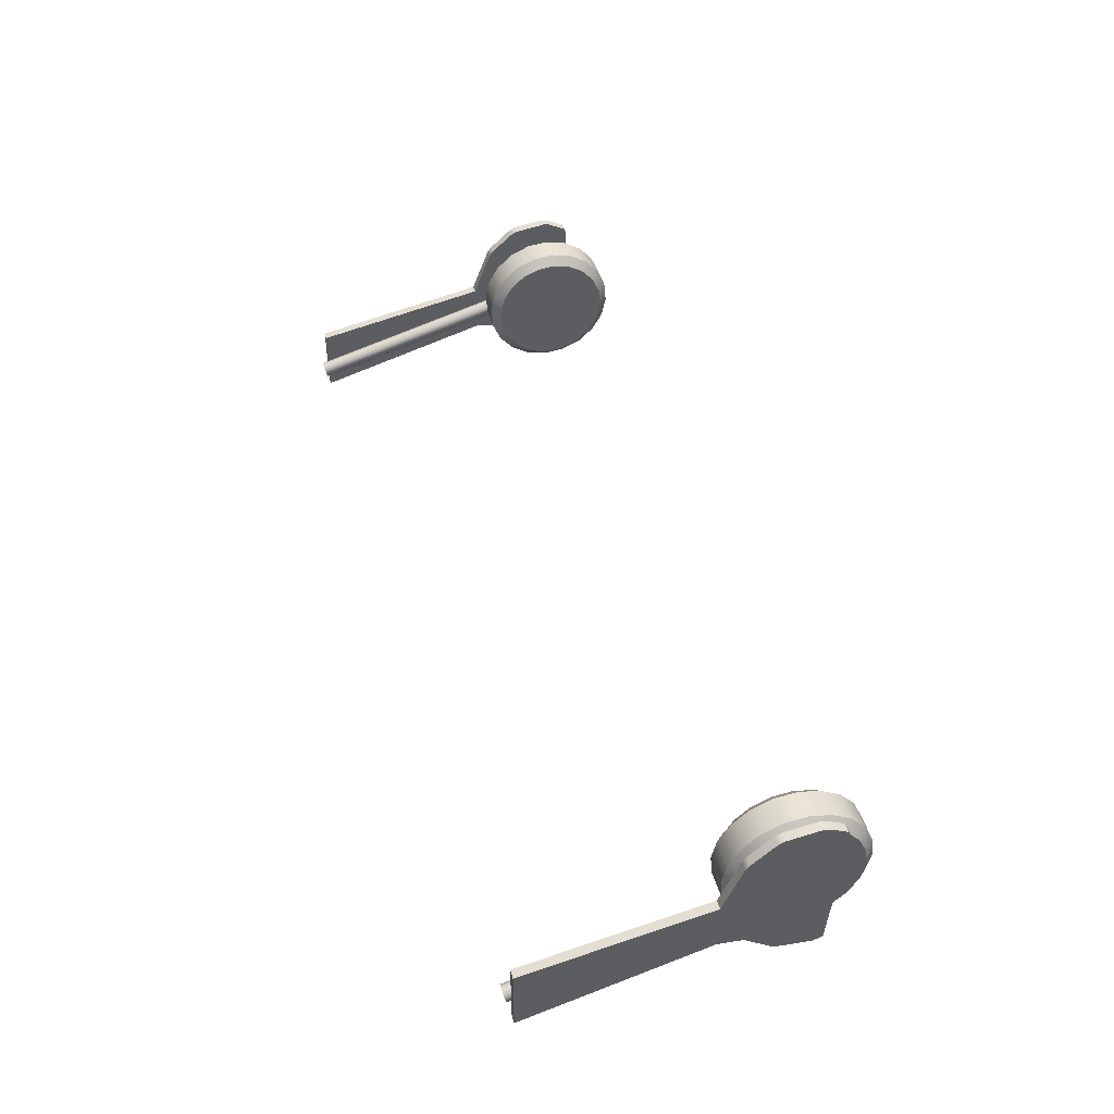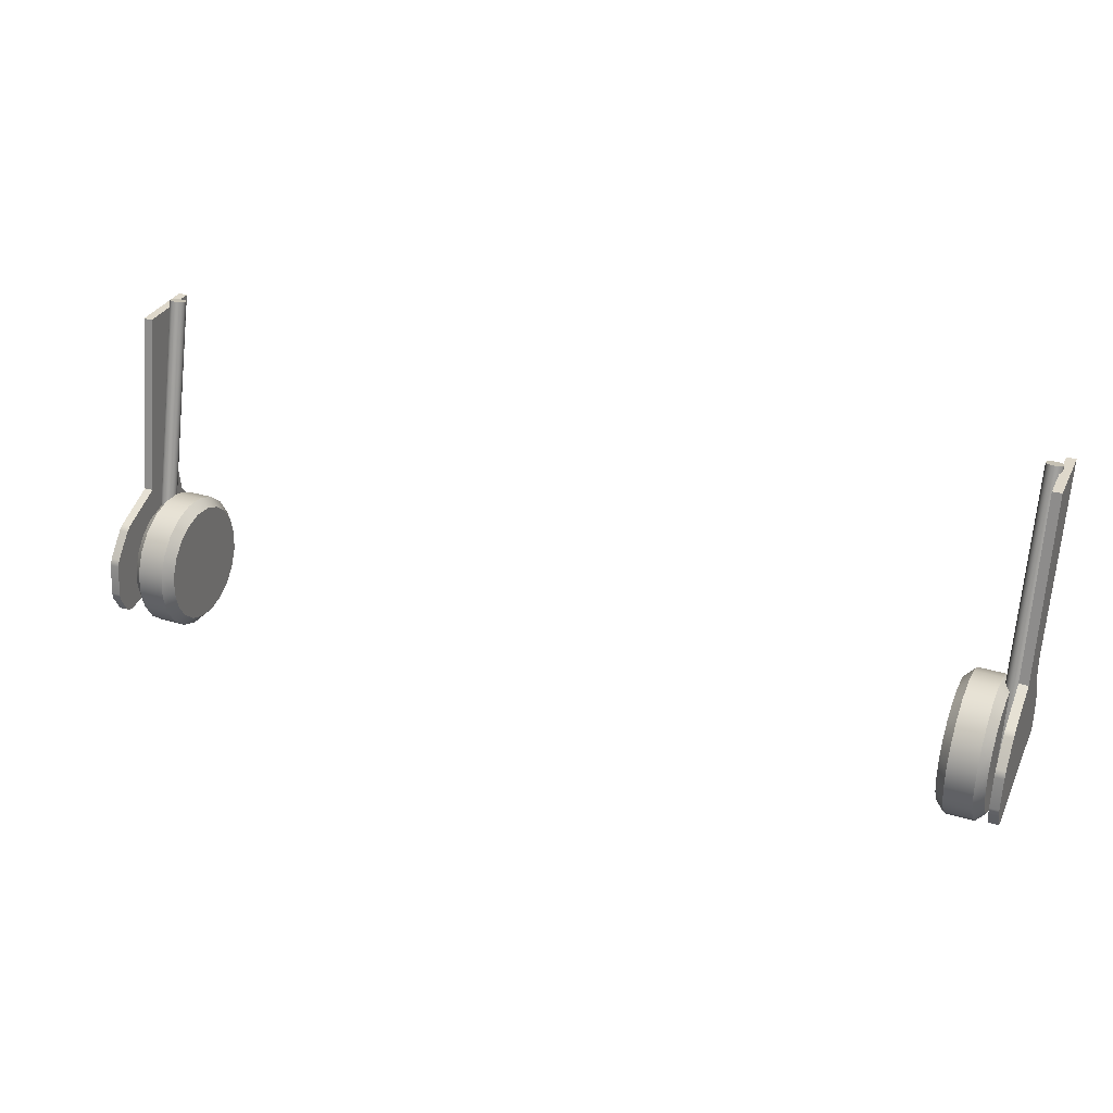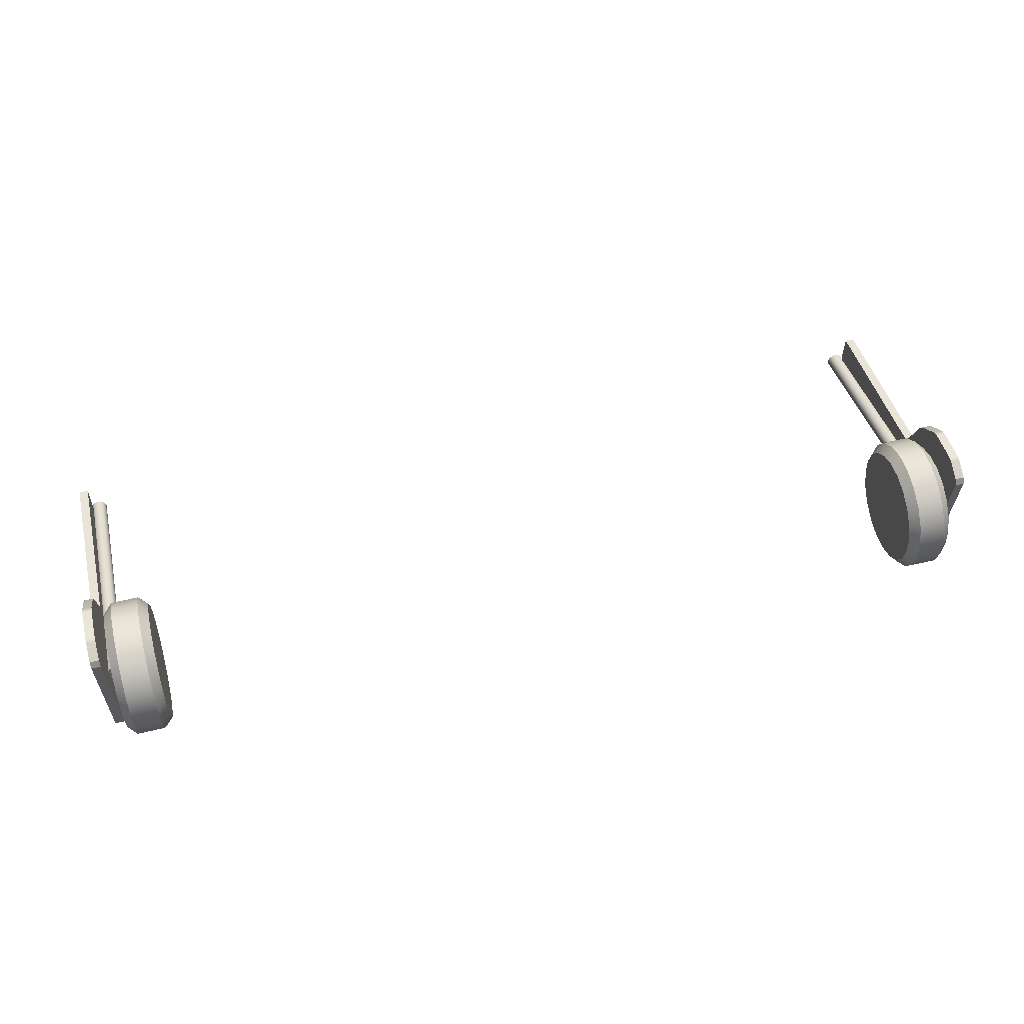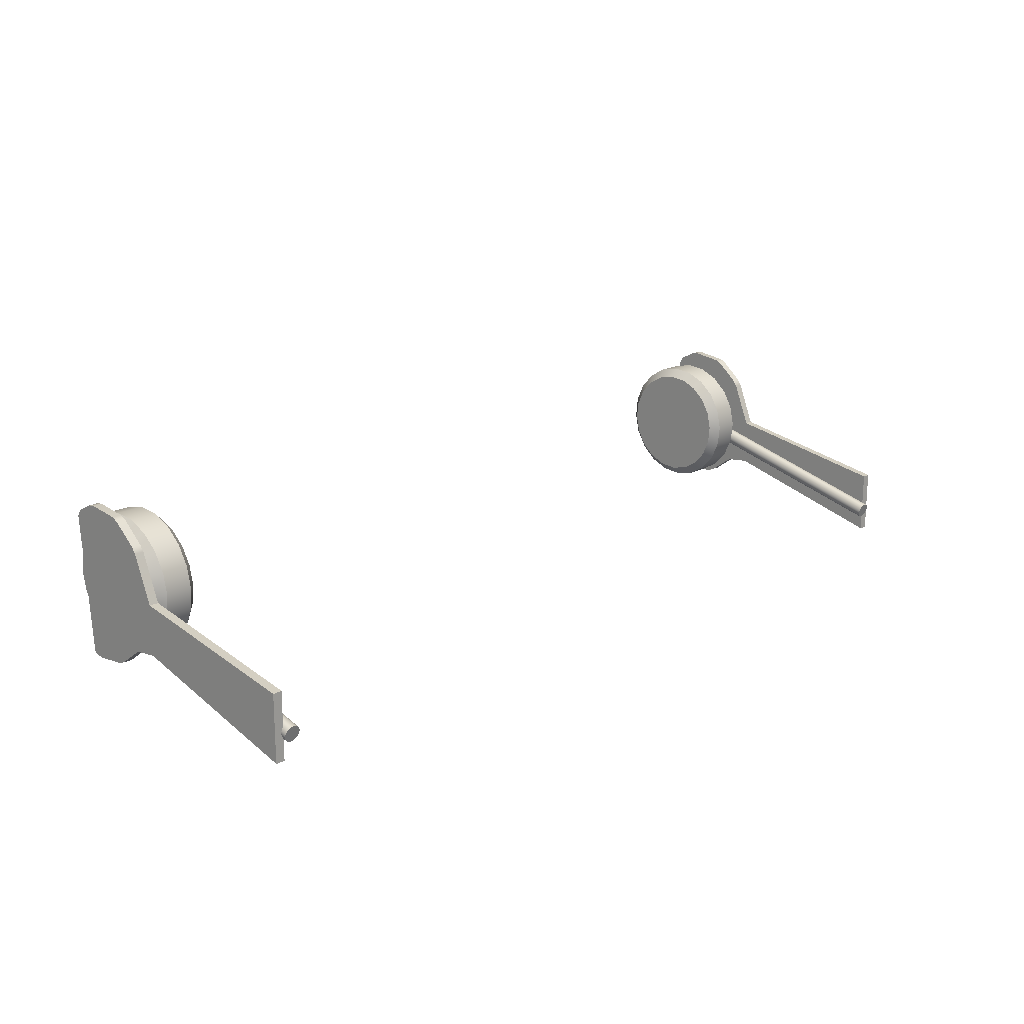
<metadata>
{"format":"obj","ext":"obj","renderer":"f3d","projection":"perspective","resolution":1024,"background":"white","views":[{"elev":43.5,"azim":-104.8,"up":"+Z"},{"elev":31.6,"azim":22.7,"up":"+Y"},{"elev":55.3,"azim":-14.1,"up":"+Z"},{"elev":17.8,"azim":134.1,"up":"+Z"}]}
</metadata>
<code>
o B7A2_QiLuoJia
v 2.456 1.667 2.62
v 2.733 1.667 2.62
v 2.511 1.242 2.595
v 2.456 1.298 2.598
v 2.511 1.271 2.465
v 2.456 1.323 2.485
v 2.511 1.338 2.35
v 2.456 1.381 2.386
v 2.511 1.438 2.261
v 2.456 1.468 2.309
v 2.511 1.56 2.208
v 2.456 1.574 2.262
v 2.511 1.692 2.195
v 2.456 1.689 2.251
v 2.511 1.822 2.223
v 2.456 1.802 2.276
v 2.511 1.937 2.291
v 2.456 1.902 2.334
v 2.511 2.026 2.39
v 2.456 1.979 2.421
v 2.511 2.079 2.512
v 2.456 2.025 2.527
v 2.511 2.093 2.645
v 2.456 2.037 2.642
v 2.511 2.064 2.775
v 2.456 2.012 2.755
v 2.511 1.997 2.89
v 2.456 1.953 2.855
v 2.511 1.897 2.979
v 2.456 1.867 2.931
v 2.511 1.775 3.032
v 2.456 1.761 2.978
v 2.511 1.643 3.045
v 2.456 1.646 2.989
v 2.511 1.512 3.017
v 2.456 1.533 2.965
v 2.511 1.397 2.949
v 2.456 1.433 2.906
v 2.511 1.309 2.85
v 2.456 1.356 2.82
v 2.511 1.255 2.728
v 2.456 1.31 2.714
v 2.678 1.242 2.595
v 2.733 1.298 2.598
v 2.678 1.271 2.465
v 2.733 1.323 2.485
v 2.678 1.338 2.35
v 2.733 1.381 2.386
v 2.678 1.438 2.261
v 2.733 1.468 2.309
v 2.678 1.56 2.208
v 2.733 1.574 2.262
v 2.678 1.692 2.195
v 2.733 1.689 2.251
v 2.678 1.822 2.223
v 2.733 1.802 2.276
v 2.678 1.937 2.291
v 2.733 1.902 2.334
v 2.678 2.026 2.39
v 2.733 1.979 2.421
v 2.678 2.079 2.512
v 2.733 2.025 2.527
v 2.678 2.093 2.645
v 2.733 2.037 2.642
v 2.678 2.064 2.775
v 2.733 2.012 2.755
v 2.678 1.997 2.89
v 2.733 1.953 2.855
v 2.678 1.897 2.979
v 2.733 1.867 2.931
v 2.678 1.775 3.032
v 2.733 1.761 2.978
v 2.678 1.643 3.045
v 2.733 1.646 2.989
v 2.678 1.512 3.017
v 2.733 1.533 2.965
v 2.678 1.397 2.949
v 2.733 1.433 2.906
v 2.678 1.309 2.85
v 2.733 1.356 2.82
v 2.678 1.255 2.728
v 2.733 1.31 2.714
v 2.793 1.64 2.611
v 2.786 1.636 2.598
v 2.775 1.633 2.587
v 2.761 1.632 2.58
v 2.745 1.631 2.578
v 2.73 1.632 2.58
v 2.716 1.633 2.587
v 2.705 1.636 2.598
v 2.697 1.64 2.611
v 2.695 1.644 2.626
v 2.697 1.648 2.641
v 2.705 1.651 2.655
v 2.716 1.654 2.666
v 2.73 1.656 2.672
v 2.745 1.656 2.675
v 2.761 1.656 2.672
v 2.775 1.654 2.666
v 2.786 1.651 2.655
v 2.793 1.648 2.641
v 2.795 1.644 2.626
v 2.793 3.281 2.165
v 2.786 3.277 2.151
v 2.775 3.274 2.141
v 2.761 3.273 2.134
v 2.745 3.272 2.131
v 2.73 3.273 2.134
v 2.716 3.274 2.141
v 2.705 3.277 2.151
v 2.697 3.281 2.165
v 2.695 3.285 2.18
v 2.697 3.289 2.195
v 2.705 3.292 2.208
v 2.716 3.295 2.219
v 2.73 3.297 2.226
v 2.745 3.297 2.228
v 2.761 3.297 2.226
v 2.775 3.295 2.219
v 2.786 3.292 2.208
v 2.793 3.289 2.195
v 2.795 3.285 2.18
v 2.745 1.644 2.626
v 2.745 3.285 2.18
v -2.793 1.64 2.611
v -2.786 1.636 2.598
v -2.775 1.633 2.587
v -2.761 1.632 2.58
v -2.745 1.631 2.578
v -2.73 1.632 2.58
v -2.716 1.633 2.587
v -2.705 1.636 2.598
v -2.697 1.64 2.611
v -2.695 1.644 2.626
v -2.697 1.648 2.641
v -2.705 1.651 2.655
v -2.716 1.654 2.666
v -2.73 1.656 2.672
v -2.745 1.656 2.675
v -2.761 1.656 2.672
v -2.775 1.654 2.666
v -2.786 1.651 2.655
v -2.793 1.648 2.641
v -2.795 1.644 2.626
v -2.793 3.281 2.165
v -2.786 3.277 2.151
v -2.775 3.274 2.141
v -2.761 3.273 2.134
v -2.745 3.272 2.131
v -2.73 3.273 2.134
v -2.716 3.274 2.141
v -2.705 3.277 2.151
v -2.697 3.281 2.165
v -2.695 3.285 2.18
v -2.697 3.289 2.195
v -2.705 3.292 2.208
v -2.716 3.295 2.219
v -2.73 3.297 2.226
v -2.745 3.297 2.228
v -2.761 3.297 2.226
v -2.775 3.295 2.219
v -2.786 3.292 2.208
v -2.793 3.289 2.195
v -2.795 3.285 2.18
v -2.745 1.644 2.626
v -2.745 3.285 2.18
v 2.781 2.148 2.641
v 2.838 2.148 2.641
v 2.781 3.253 2.433
v 2.838 3.253 2.433
v 2.781 3.253 2.023
v 2.838 3.253 2.023
v 2.781 2.148 2.332
v 2.838 2.148 2.332
v 2.781 1.996 2.315
v 2.838 1.996 2.315
v 2.781 1.538 2.188
v 2.838 1.538 2.188
v 2.838 2.008 2.96
v 2.838 2.025 2.922
v 2.838 2.034 2.923
v 2.781 2.008 2.96
v 2.781 2.034 2.923
v 2.781 2.025 2.922
v 2.781 1.796 2.185
v 2.781 1.82 2.211
v 2.781 1.839 2.202
v 2.838 1.796 2.185
v 2.838 1.839 2.202
v 2.838 1.82 2.211
v 2.838 1.829 3.098
v 2.838 1.851 3.072
v 2.838 1.87 3.08
v 2.781 1.829 3.098
v 2.781 1.87 3.08
v 2.781 1.851 3.072
v 2.781 1.558 2.175
v 2.781 1.579 2.184
v 2.781 1.602 2.164
v 2.838 1.558 2.175
v 2.838 1.602 2.164
v 2.838 1.579 2.184
v 2.838 1.591 3.117
v 2.838 1.611 3.105
v 2.838 1.635 3.124
v 2.781 1.591 3.117
v 2.781 1.635 3.124
v 2.781 1.611 3.105
v 2.838 1.467 3.025
v 2.838 1.489 3.064
v 2.781 1.467 3.025
v 2.781 1.489 3.064
v -2.456 1.667 2.62
v -2.733 1.667 2.62
v -2.511 1.242 2.595
v -2.456 1.298 2.598
v -2.511 1.271 2.465
v -2.456 1.323 2.485
v -2.511 1.338 2.35
v -2.456 1.381 2.386
v -2.511 1.438 2.261
v -2.456 1.468 2.309
v -2.511 1.56 2.208
v -2.456 1.574 2.262
v -2.511 1.692 2.195
v -2.456 1.689 2.251
v -2.511 1.822 2.223
v -2.456 1.802 2.276
v -2.511 1.937 2.291
v -2.456 1.902 2.334
v -2.511 2.026 2.39
v -2.456 1.979 2.421
v -2.511 2.079 2.512
v -2.456 2.025 2.527
v -2.511 2.093 2.645
v -2.456 2.037 2.642
v -2.511 2.064 2.775
v -2.456 2.012 2.755
v -2.511 1.997 2.89
v -2.456 1.953 2.855
v -2.511 1.897 2.979
v -2.456 1.867 2.931
v -2.511 1.775 3.032
v -2.456 1.761 2.978
v -2.511 1.643 3.045
v -2.456 1.646 2.989
v -2.511 1.512 3.017
v -2.456 1.533 2.965
v -2.511 1.397 2.949
v -2.456 1.433 2.906
v -2.511 1.309 2.85
v -2.456 1.356 2.82
v -2.511 1.255 2.728
v -2.456 1.31 2.714
v -2.678 1.242 2.595
v -2.733 1.298 2.598
v -2.678 1.271 2.465
v -2.733 1.323 2.485
v -2.678 1.338 2.35
v -2.733 1.381 2.386
v -2.678 1.438 2.261
v -2.733 1.468 2.309
v -2.678 1.56 2.208
v -2.733 1.574 2.262
v -2.678 1.692 2.195
v -2.733 1.689 2.251
v -2.678 1.822 2.223
v -2.733 1.802 2.276
v -2.678 1.937 2.291
v -2.733 1.902 2.334
v -2.678 2.026 2.39
v -2.733 1.979 2.421
v -2.678 2.079 2.512
v -2.733 2.025 2.527
v -2.678 2.093 2.645
v -2.733 2.037 2.642
v -2.678 2.064 2.775
v -2.733 2.012 2.755
v -2.678 1.997 2.89
v -2.733 1.953 2.855
v -2.678 1.897 2.979
v -2.733 1.867 2.931
v -2.678 1.775 3.032
v -2.733 1.761 2.978
v -2.678 1.643 3.045
v -2.733 1.646 2.989
v -2.678 1.512 3.017
v -2.733 1.533 2.965
v -2.678 1.397 2.949
v -2.733 1.433 2.906
v -2.678 1.309 2.85
v -2.733 1.356 2.82
v -2.678 1.255 2.728
v -2.733 1.31 2.714
v -2.781 2.148 2.641
v -2.838 2.148 2.641
v -2.781 3.253 2.433
v -2.838 3.253 2.433
v -2.781 3.253 2.023
v -2.838 3.253 2.023
v -2.781 2.148 2.332
v -2.838 2.148 2.332
v -2.781 1.996 2.315
v -2.838 1.996 2.315
v -2.781 1.538 2.188
v -2.838 1.538 2.188
v -2.838 2.008 2.96
v -2.838 2.025 2.922
v -2.838 2.034 2.923
v -2.781 2.008 2.96
v -2.781 2.034 2.923
v -2.781 2.025 2.922
v -2.781 1.796 2.185
v -2.781 1.82 2.211
v -2.781 1.839 2.202
v -2.838 1.796 2.185
v -2.838 1.839 2.202
v -2.838 1.82 2.211
v -2.838 1.829 3.098
v -2.838 1.851 3.072
v -2.838 1.87 3.08
v -2.781 1.829 3.098
v -2.781 1.87 3.08
v -2.781 1.851 3.072
v -2.781 1.558 2.175
v -2.781 1.579 2.184
v -2.781 1.602 2.164
v -2.838 1.558 2.175
v -2.838 1.602 2.164
v -2.838 1.579 2.184
v -2.838 1.591 3.117
v -2.838 1.611 3.105
v -2.838 1.635 3.124
v -2.781 1.591 3.117
v -2.781 1.635 3.124
v -2.781 1.611 3.105
v -2.838 1.467 3.025
v -2.838 1.489 3.064
v -2.781 1.467 3.025
v -2.781 1.489 3.064
f 3 4 6 5
f 4 3 41 42
f 5 6 8 7
f 7 8 10 9
f 9 10 12 11
f 11 12 14 13
f 13 14 16 15
f 15 16 18 17
f 17 18 20 19
f 19 20 22 21
f 21 22 24 23
f 23 24 26 25
f 25 26 28 27
f 27 28 30 29
f 29 30 32 31
f 31 32 34 33
f 33 34 36 35
f 35 36 38 37
f 37 38 40 39
f 39 40 42 41
f 43 44 82 81
f 44 43 45 46
f 46 45 47 48
f 48 47 49 50
f 50 49 51 52
f 52 51 53 54
f 54 53 55 56
f 56 55 57 58
f 58 57 59 60
f 60 59 61 62
f 62 61 63 64
f 64 63 65 66
f 66 65 67 68
f 68 67 69 70
f 70 69 71 72
f 72 71 73 74
f 74 73 75 76
f 76 75 77 78
f 78 77 79 80
f 80 79 81 82
f 3 5 45 43
f 5 7 47 45
f 7 9 49 47
f 9 11 51 49
f 11 13 53 51
f 13 15 55 53
f 15 17 57 55
f 17 19 59 57
f 19 21 61 59
f 21 23 63 61
f 23 25 65 63
f 25 27 67 65
f 27 29 69 67
f 29 31 71 69
f 31 33 73 71
f 33 35 75 73
f 35 37 77 75
f 37 39 79 77
f 39 41 81 79
f 41 3 43 81
f 6 4 1
f 8 6 1
f 10 8 1
f 12 10 1
f 14 12 1
f 16 14 1
f 18 16 1
f 20 18 1
f 22 20 1
f 24 22 1
f 26 24 1
f 28 26 1
f 30 28 1
f 32 30 1
f 34 32 1
f 36 34 1
f 38 36 1
f 40 38 1
f 42 40 1
f 4 42 1
f 44 46 2
f 46 48 2
f 48 50 2
f 50 52 2
f 52 54 2
f 54 56 2
f 56 58 2
f 58 60 2
f 60 62 2
f 62 64 2
f 64 66 2
f 66 68 2
f 68 70 2
f 70 72 2
f 72 74 2
f 74 76 2
f 76 78 2
f 78 80 2
f 80 82 2
f 82 44 2
f 83 84 104 103
f 84 85 105 104
f 85 86 106 105
f 86 87 107 106
f 87 88 108 107
f 88 89 109 108
f 89 90 110 109
f 90 91 111 110
f 91 92 112 111
f 92 93 113 112
f 93 94 114 113
f 94 95 115 114
f 95 96 116 115
f 96 97 117 116
f 97 98 118 117
f 98 99 119 118
f 99 100 120 119
f 100 101 121 120
f 101 102 122 121
f 102 83 103 122
f 84 83 123
f 85 84 123
f 86 85 123
f 87 86 123
f 88 87 123
f 89 88 123
f 90 89 123
f 91 90 123
f 92 91 123
f 93 92 123
f 94 93 123
f 95 94 123
f 96 95 123
f 97 96 123
f 98 97 123
f 99 98 123
f 100 99 123
f 101 100 123
f 102 101 123
f 83 102 123
f 103 104 124
f 104 105 124
f 105 106 124
f 106 107 124
f 107 108 124
f 108 109 124
f 109 110 124
f 110 111 124
f 111 112 124
f 112 113 124
f 113 114 124
f 114 115 124
f 115 116 124
f 116 117 124
f 117 118 124
f 118 119 124
f 119 120 124
f 120 121 124
f 121 122 124
f 122 103 124
f 125 145 146 126
f 126 146 147 127
f 127 147 148 128
f 128 148 149 129
f 129 149 150 130
f 130 150 151 131
f 131 151 152 132
f 132 152 153 133
f 133 153 154 134
f 134 154 155 135
f 135 155 156 136
f 136 156 157 137
f 137 157 158 138
f 138 158 159 139
f 139 159 160 140
f 140 160 161 141
f 141 161 162 142
f 142 162 163 143
f 143 163 164 144
f 144 164 145 125
f 126 165 125
f 127 165 126
f 128 165 127
f 129 165 128
f 130 165 129
f 131 165 130
f 132 165 131
f 133 165 132
f 134 165 133
f 135 165 134
f 136 165 135
f 137 165 136
f 138 165 137
f 139 165 138
f 140 165 139
f 141 165 140
f 142 165 141
f 143 165 142
f 144 165 143
f 125 165 144
f 145 166 146
f 146 166 147
f 147 166 148
f 148 166 149
f 149 166 150
f 150 166 151
f 151 166 152
f 152 166 153
f 153 166 154
f 154 166 155
f 155 166 156
f 156 166 157
f 157 166 158
f 158 166 159
f 159 166 160
f 160 166 161
f 161 166 162
f 162 166 163
f 163 166 164
f 164 166 145
f 167 168 170 169
f 169 170 172 171
f 171 172 174 173
f 177 178 209 211
f 168 174 172 170
f 173 167 169 171
f 173 174 176 175
f 174 168 181 180 176
f 168 167 183 181
f 167 173 175 184 183
f 175 176 189 187
f 176 180 179 193 192 190 189
f 179 182 195 193
f 185 188 201 199
f 191 194 207 205
f 197 200 178 177
f 203 206 212 210
f 182 184 175 187 186 196 195
f 188 190 192 191 205 204 202 201
f 194 196 186 185 199 198 208 207
f 200 202 204 203 210 209 178
f 206 208 198 197 177 211 212
f 179 181 183 182
f 185 187 189 188
f 191 193 195 194
f 197 199 201 200
f 203 205 207 206
f 209 210 212 211
f 179 180 181
f 182 183 184
f 185 186 187
f 188 189 190
f 191 192 193
f 194 195 196
f 197 198 199
f 200 201 202
f 203 204 205
f 206 207 208
f 215 217 218 216
f 216 254 253 215
f 217 219 220 218
f 219 221 222 220
f 221 223 224 222
f 223 225 226 224
f 225 227 228 226
f 227 229 230 228
f 229 231 232 230
f 231 233 234 232
f 233 235 236 234
f 235 237 238 236
f 237 239 240 238
f 239 241 242 240
f 241 243 244 242
f 243 245 246 244
f 245 247 248 246
f 247 249 250 248
f 249 251 252 250
f 251 253 254 252
f 255 293 294 256
f 256 258 257 255
f 258 260 259 257
f 260 262 261 259
f 262 264 263 261
f 264 266 265 263
f 266 268 267 265
f 268 270 269 267
f 270 272 271 269
f 272 274 273 271
f 274 276 275 273
f 276 278 277 275
f 278 280 279 277
f 280 282 281 279
f 282 284 283 281
f 284 286 285 283
f 286 288 287 285
f 288 290 289 287
f 290 292 291 289
f 292 294 293 291
f 215 255 257 217
f 217 257 259 219
f 219 259 261 221
f 221 261 263 223
f 223 263 265 225
f 225 265 267 227
f 227 267 269 229
f 229 269 271 231
f 231 271 273 233
f 233 273 275 235
f 235 275 277 237
f 237 277 279 239
f 239 279 281 241
f 241 281 283 243
f 243 283 285 245
f 245 285 287 247
f 247 287 289 249
f 249 289 291 251
f 251 291 293 253
f 253 293 255 215
f 218 213 216
f 220 213 218
f 222 213 220
f 224 213 222
f 226 213 224
f 228 213 226
f 230 213 228
f 232 213 230
f 234 213 232
f 236 213 234
f 238 213 236
f 240 213 238
f 242 213 240
f 244 213 242
f 246 213 244
f 248 213 246
f 250 213 248
f 252 213 250
f 254 213 252
f 216 213 254
f 256 214 258
f 258 214 260
f 260 214 262
f 262 214 264
f 264 214 266
f 266 214 268
f 268 214 270
f 270 214 272
f 272 214 274
f 274 214 276
f 276 214 278
f 278 214 280
f 280 214 282
f 282 214 284
f 284 214 286
f 286 214 288
f 288 214 290
f 290 214 292
f 292 214 294
f 294 214 256
f 295 297 298 296
f 297 299 300 298
f 299 301 302 300
f 305 339 337 306
f 296 298 300 302
f 301 299 297 295
f 301 303 304 302
f 302 304 308 309 296
f 296 309 311 295
f 295 311 312 303 301
f 303 315 317 304
f 304 317 318 320 321 307 308
f 307 321 323 310
f 313 327 329 316
f 319 333 335 322
f 325 305 306 328
f 331 338 340 334
f 310 323 324 314 315 303 312
f 316 329 330 332 333 319 320 318
f 322 335 336 326 327 313 314 324
f 328 306 337 338 331 332 330
f 334 340 339 305 325 326 336
f 307 310 311 309
f 313 316 317 315
f 319 322 323 321
f 325 328 329 327
f 331 334 335 333
f 337 339 340 338
f 307 309 308
f 310 312 311
f 313 315 314
f 316 318 317
f 319 321 320
f 322 324 323
f 325 327 326
f 328 330 329
f 331 333 332
f 334 336 335

</code>
